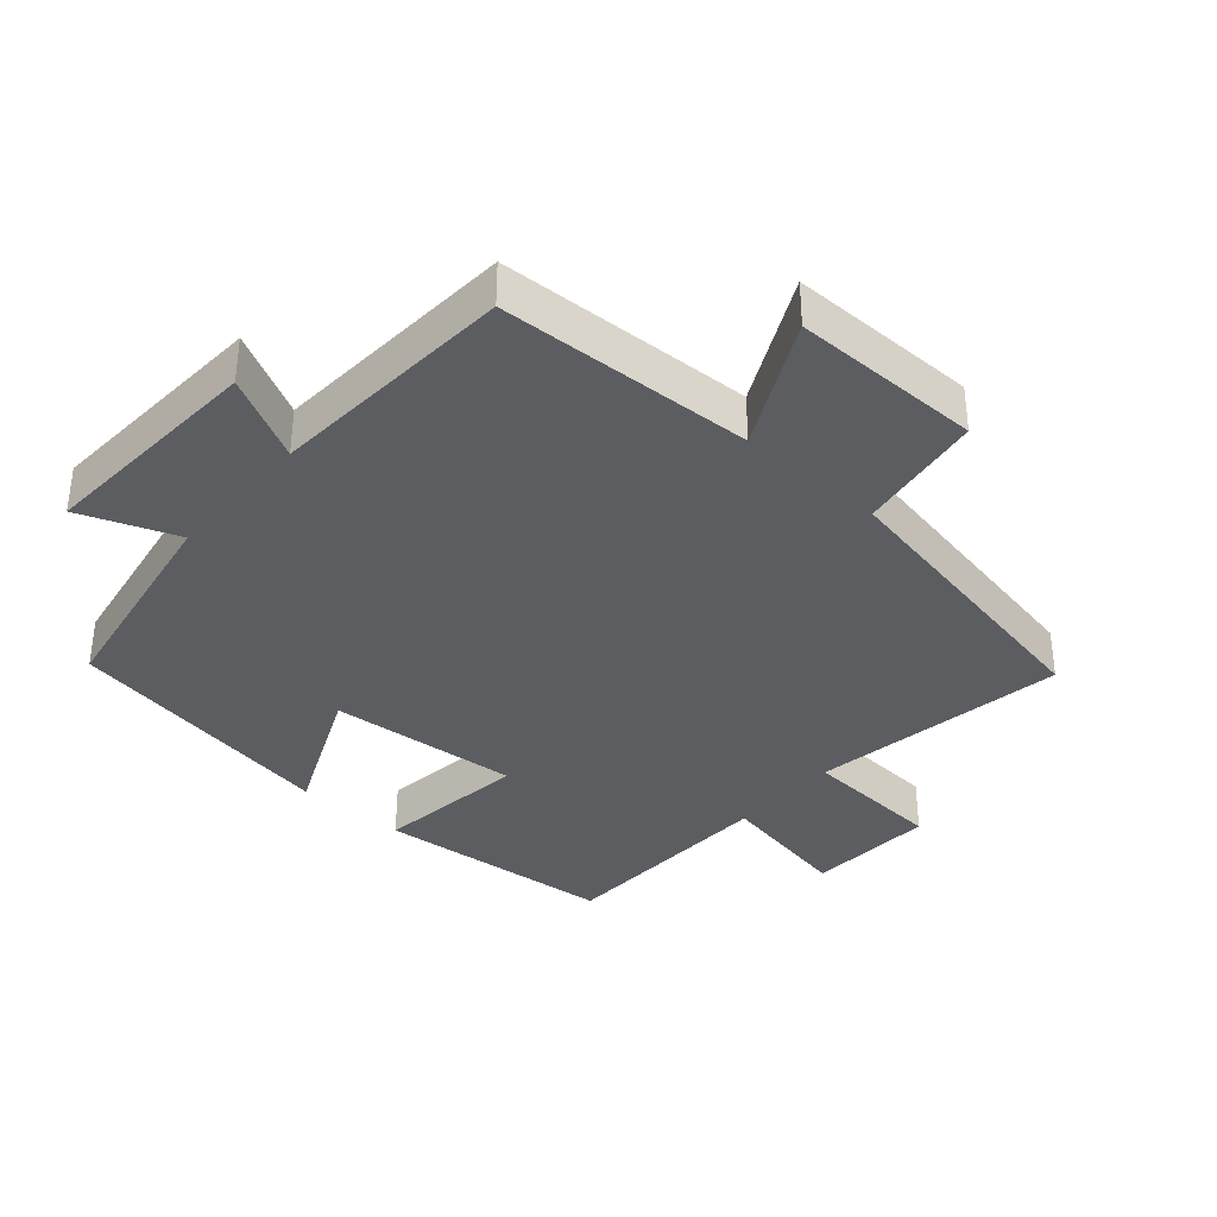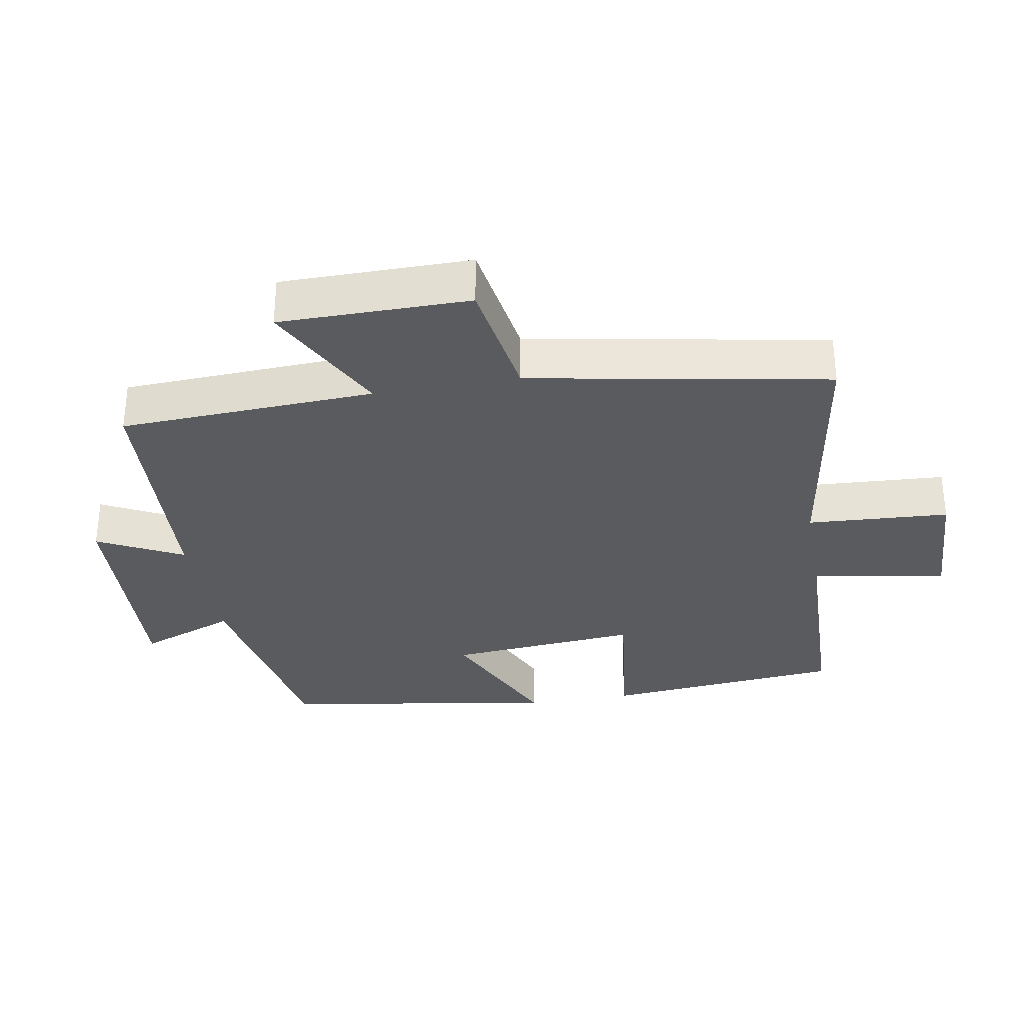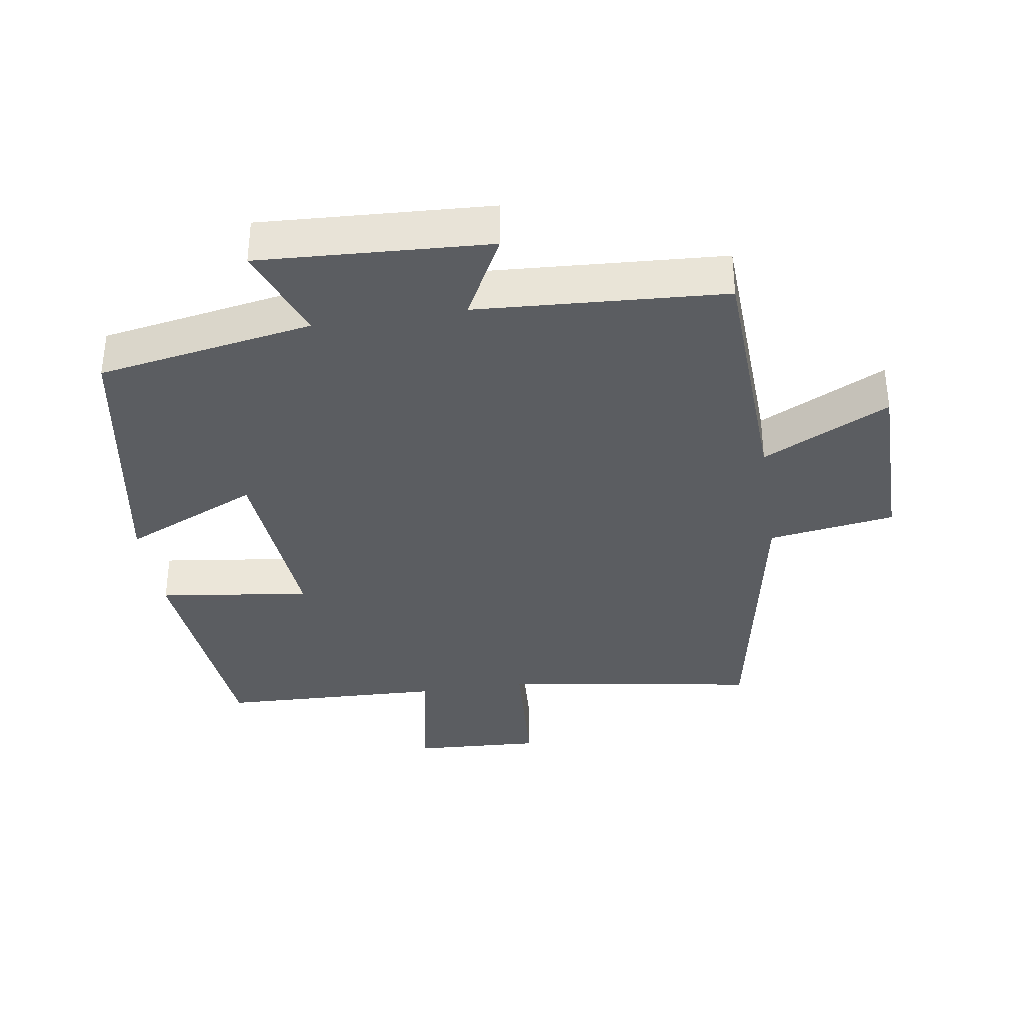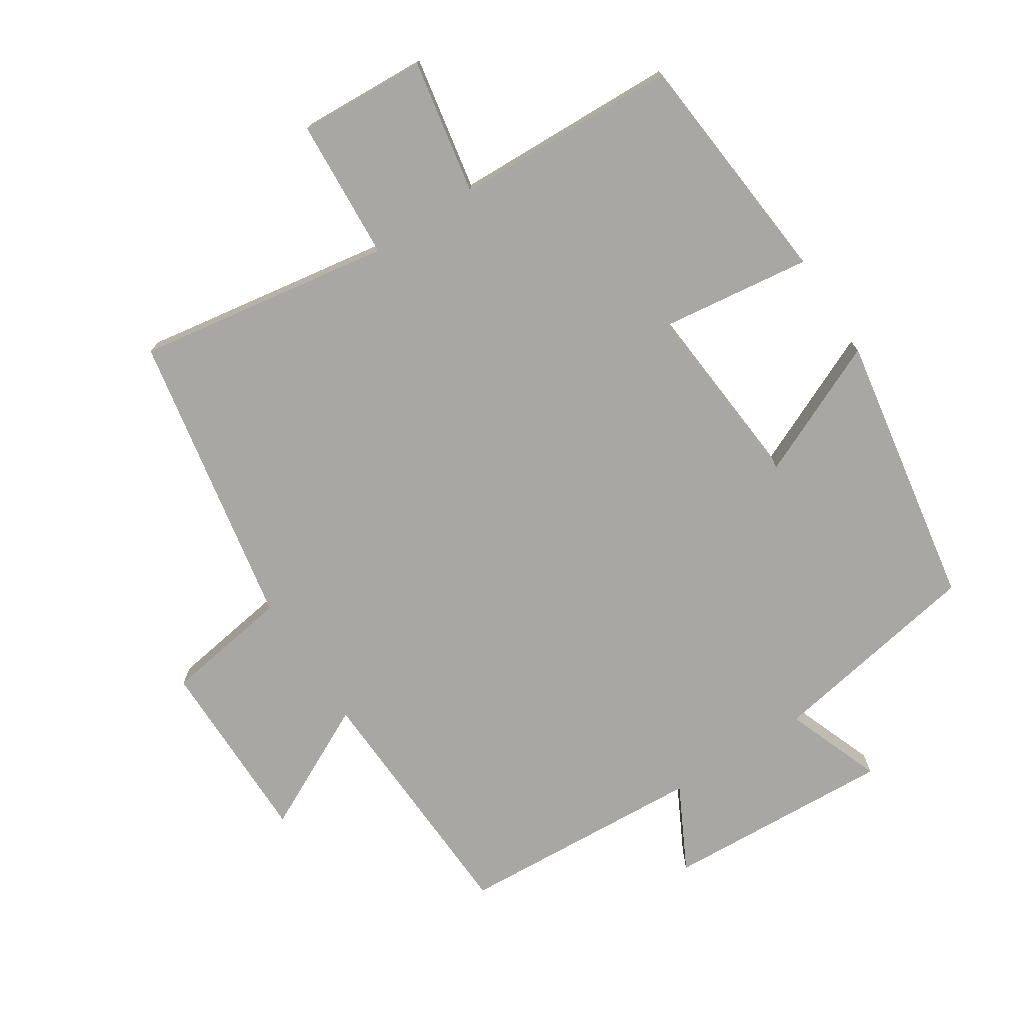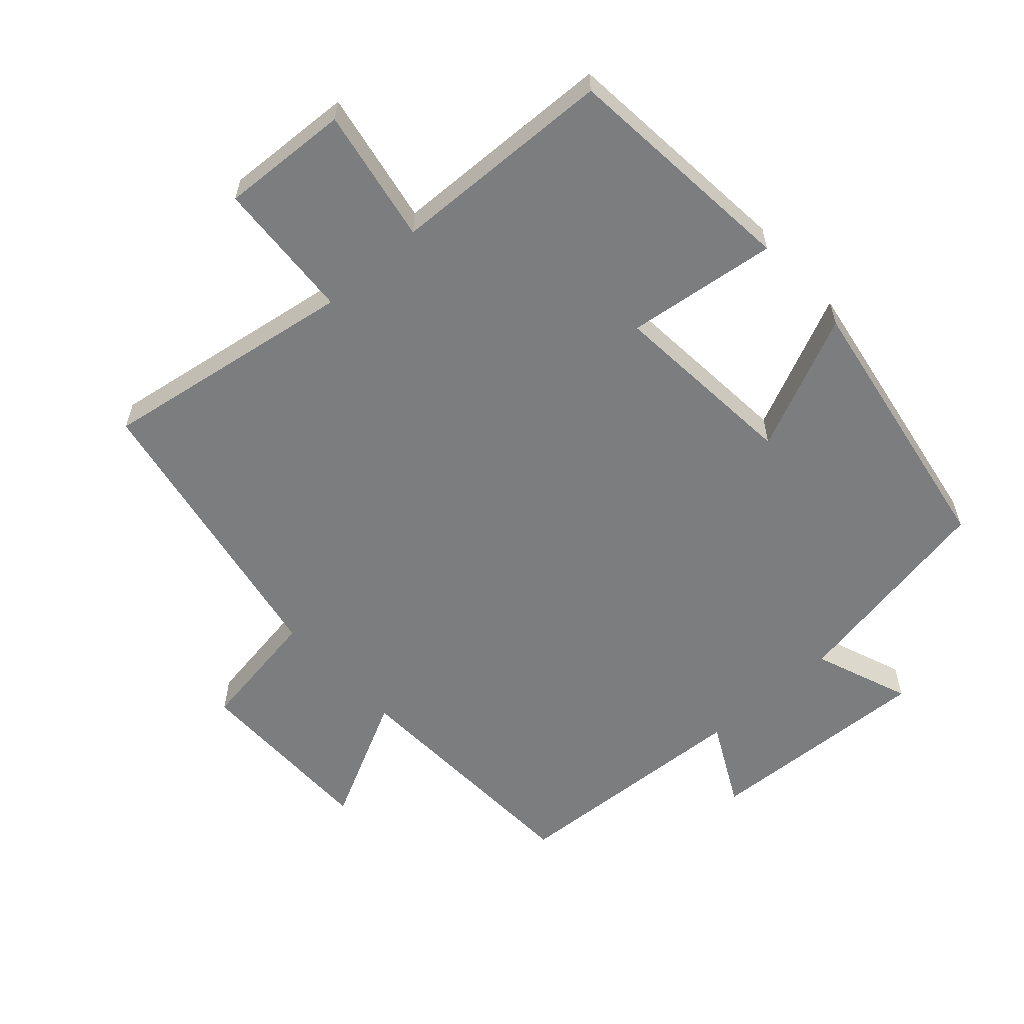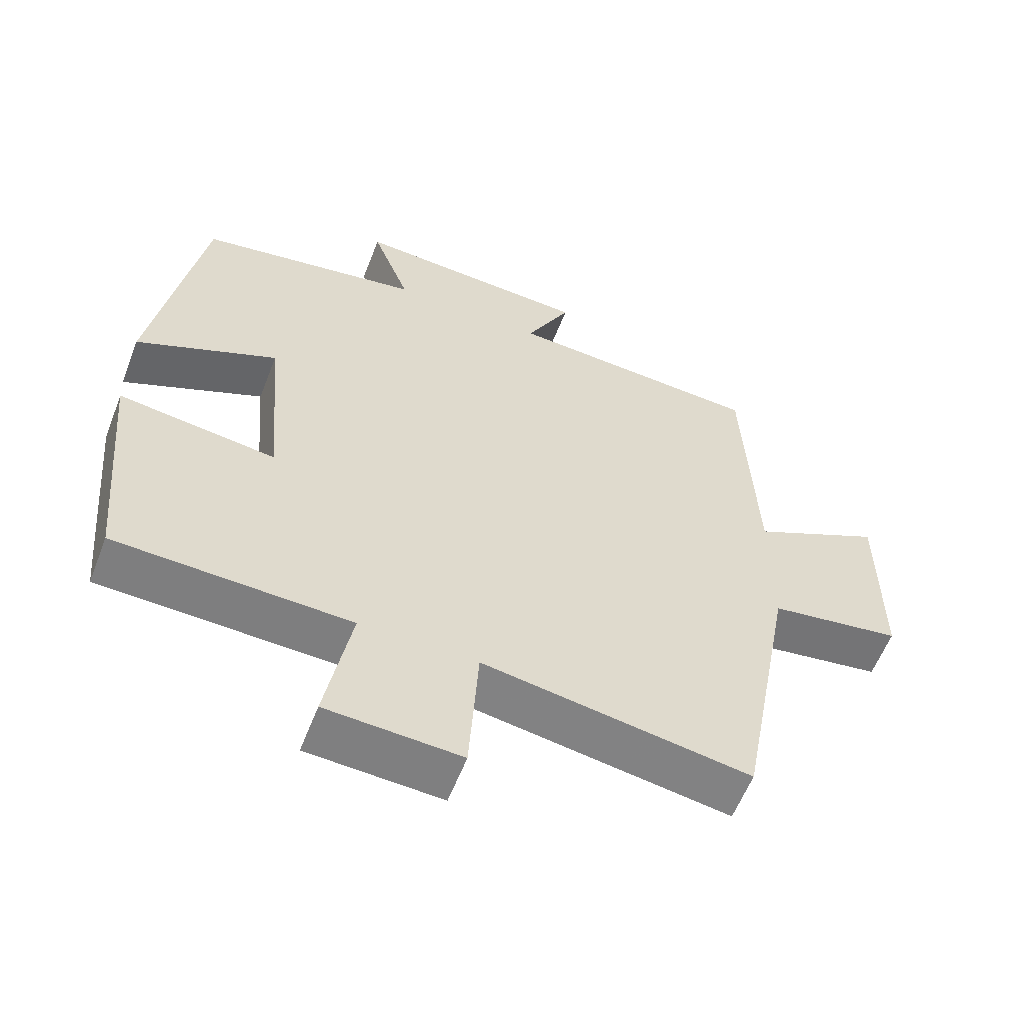
<metadata>
{"format":"obj","ext":"obj","renderer":"f3d","projection":"perspective","resolution":1024,"background":"white","views":[{"elev":-36.2,"azim":48.7,"up":"+Y"},{"elev":-32.1,"azim":100.1,"up":"+Y"},{"elev":-35.6,"azim":8.7,"up":"+Y"},{"elev":-74.5,"azim":-147.1,"up":"+Y"},{"elev":-59.0,"azim":-137.9,"up":"+Y"},{"elev":-59.0,"azim":-21.2,"up":"+Z"}]}
</metadata>
<code>
v 0.483 0.07 0.478
v 0.5 0.07 0.098
v 0.689 0.07 0.193
v 0.689 0.07 -0.089
v 0.5 0.07 -0.118
v 0.418 0.07 -0.561
v 0.036 0.07 -0.5
v 0.023 0.07 -0.711
v -0.169 0.07 -0.701
v -0.132 0.07 -0.5
v -0.467 0.07 -0.489
v -0.5 0.07 -0.133
v -0.274 0.07 -0.162
v -0.298 0.07 0.122
v -0.5 0.07 0.031
v -0.43 0.07 0.443
v -0.108 0.07 0.5
v -0.163 0.07 0.644
v 0.179 0.07 0.626
v 0.114 0.07 0.5
v 0.483 0 0.478
v 0.5 0 0.098
v 0.689 0 0.193
v 0.689 0 -0.089
v 0.5 0 -0.118
v 0.418 0 -0.561
v 0.036 0 -0.5
v 0.023 0 -0.711
v -0.169 0 -0.701
v -0.132 0 -0.5
v -0.467 0 -0.489
v -0.5 0 -0.133
v -0.274 0 -0.162
v -0.298 0 0.122
v -0.5 0 0.031
v -0.43 0 0.443
v -0.108 0 0.5
v -0.163 0 0.644
v 0.179 0 0.626
v 0.114 0 0.5
f 17 18 19 20
f 17 20 1 2
f 14 15 16 17
f 13 14 17 2
f 10 11 12 13
f 10 13 2
f 7 8 9 10
f 7 10 2 3
f 5 6 7
f 5 7 3
f 3 4 5
f 40 39 38 37
f 22 21 40 37
f 37 36 35 34
f 22 37 34 33
f 33 32 31 30
f 22 33 30
f 30 29 28 27
f 23 22 30 27
f 27 26 25
f 23 27 25
f 25 24 23
f 1 21 22 2
f 2 22 23 3
f 3 23 24 4
f 4 24 25 5
f 5 25 26 6
f 6 26 27 7
f 7 27 28 8
f 8 28 29 9
f 9 29 30 10
f 10 30 31 11
f 11 31 32 12
f 12 32 33 13
f 13 33 34 14
f 14 34 35 15
f 15 35 36 16
f 16 36 37 17
f 17 37 38 18
f 18 38 39 19
f 19 39 40 20
f 20 40 21 1

</code>
